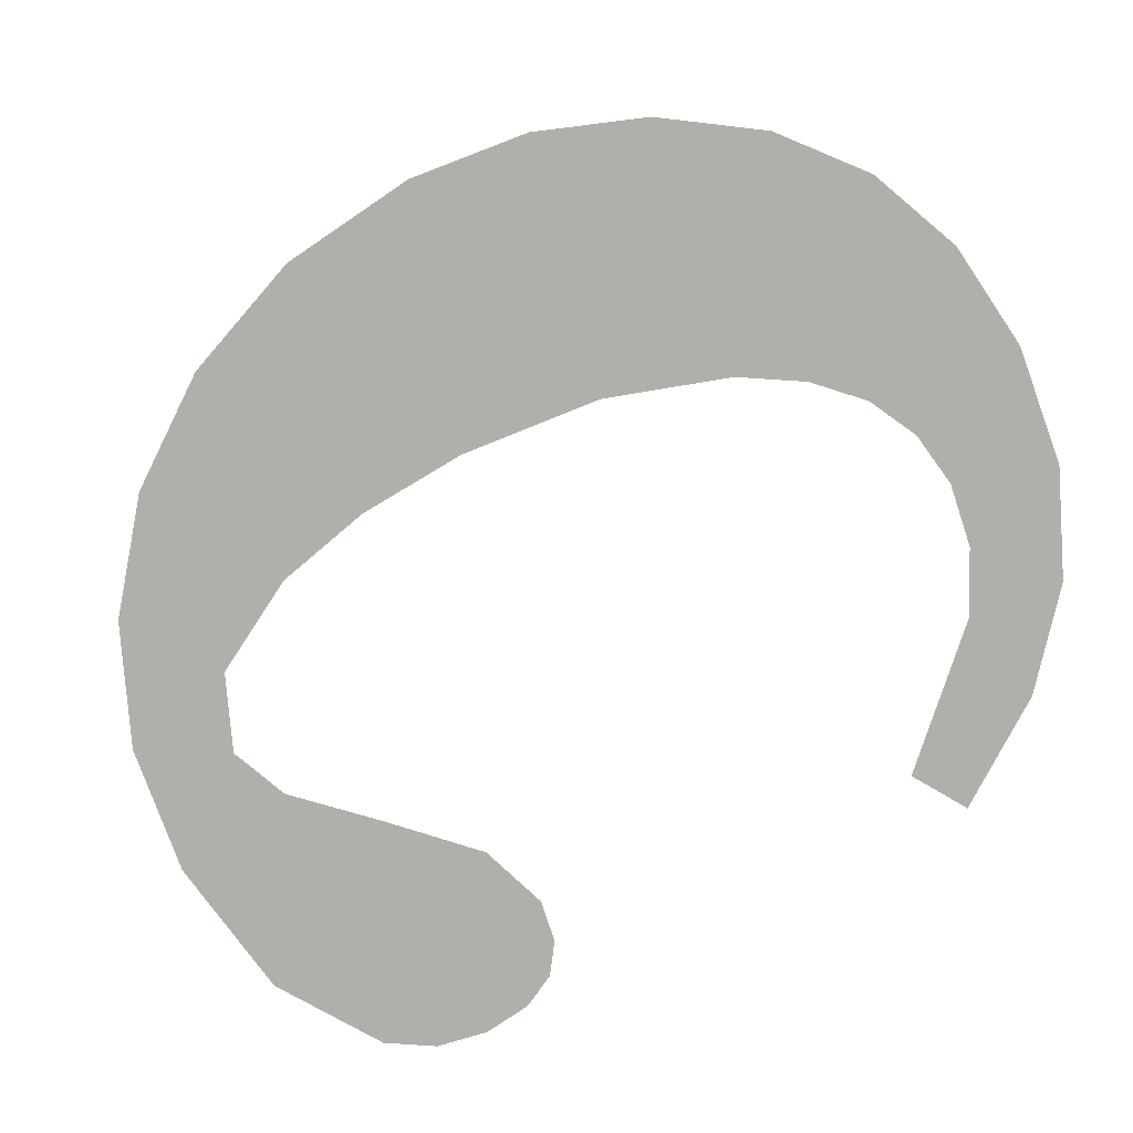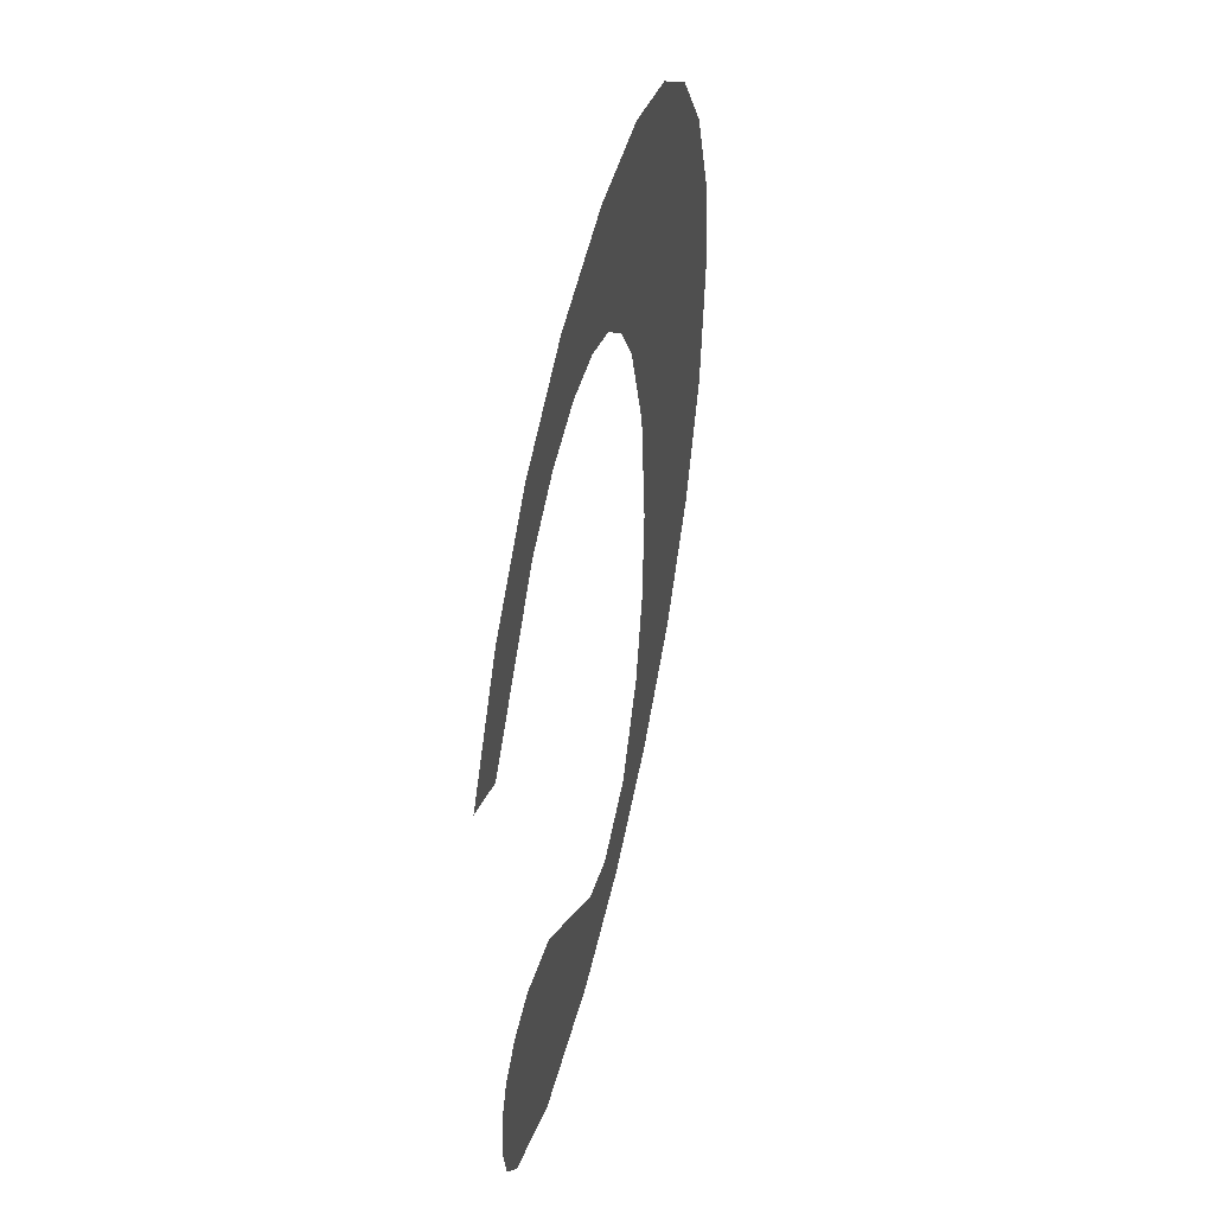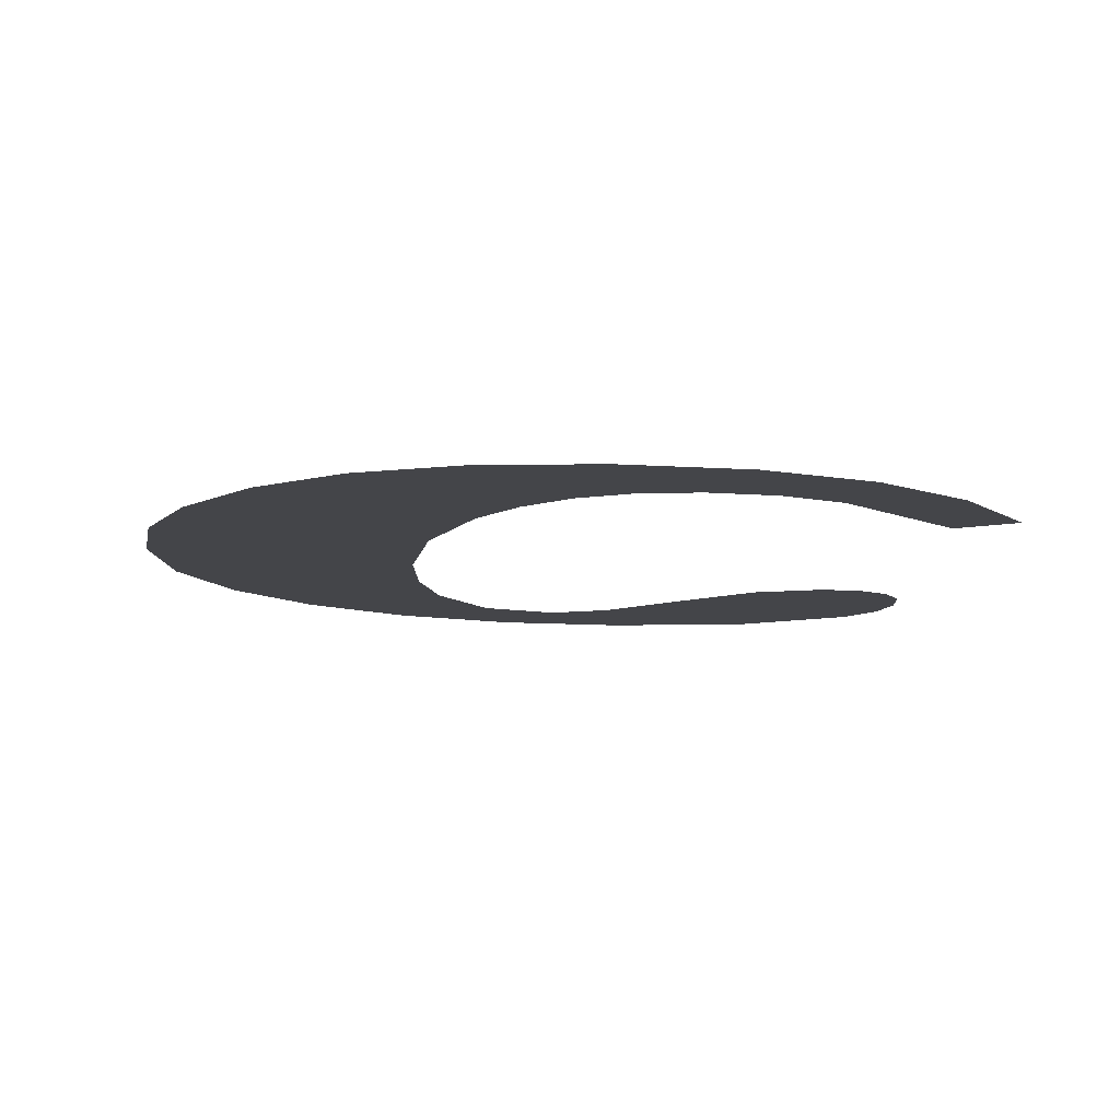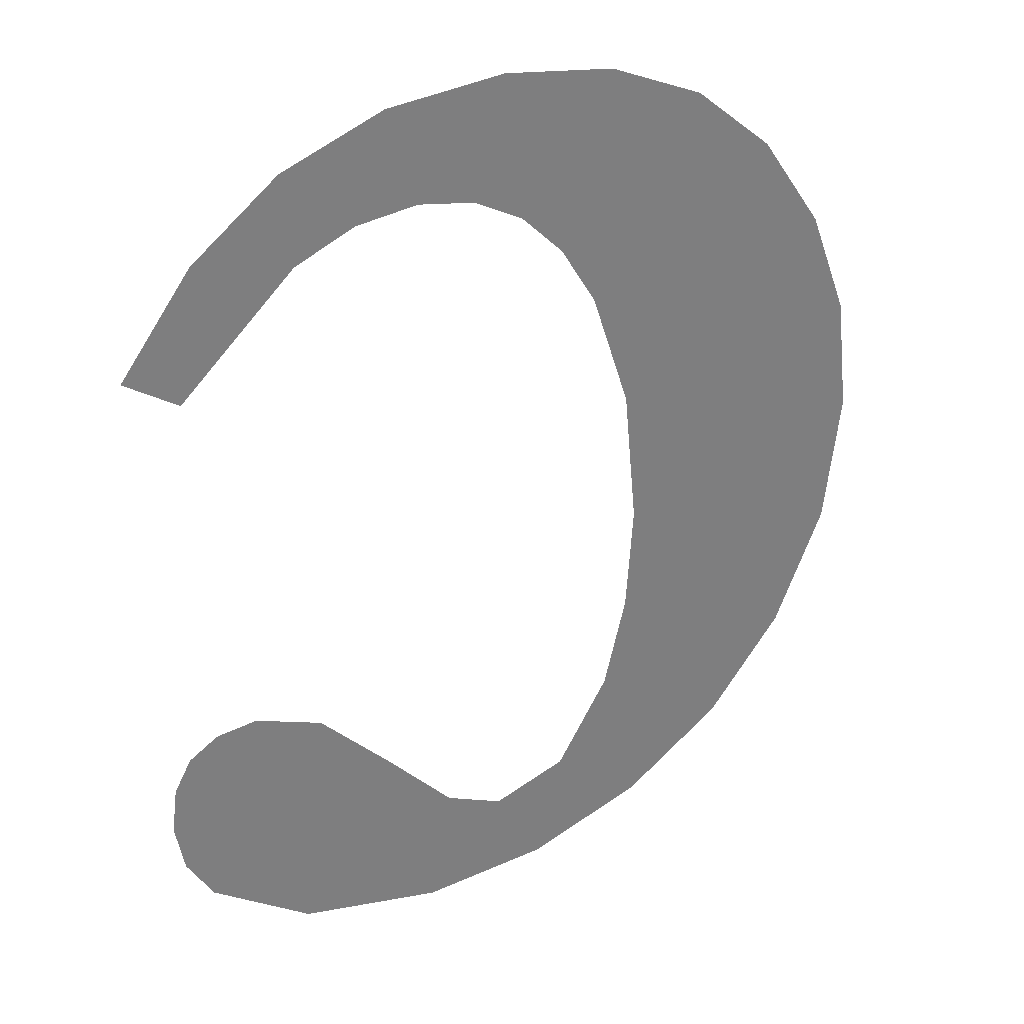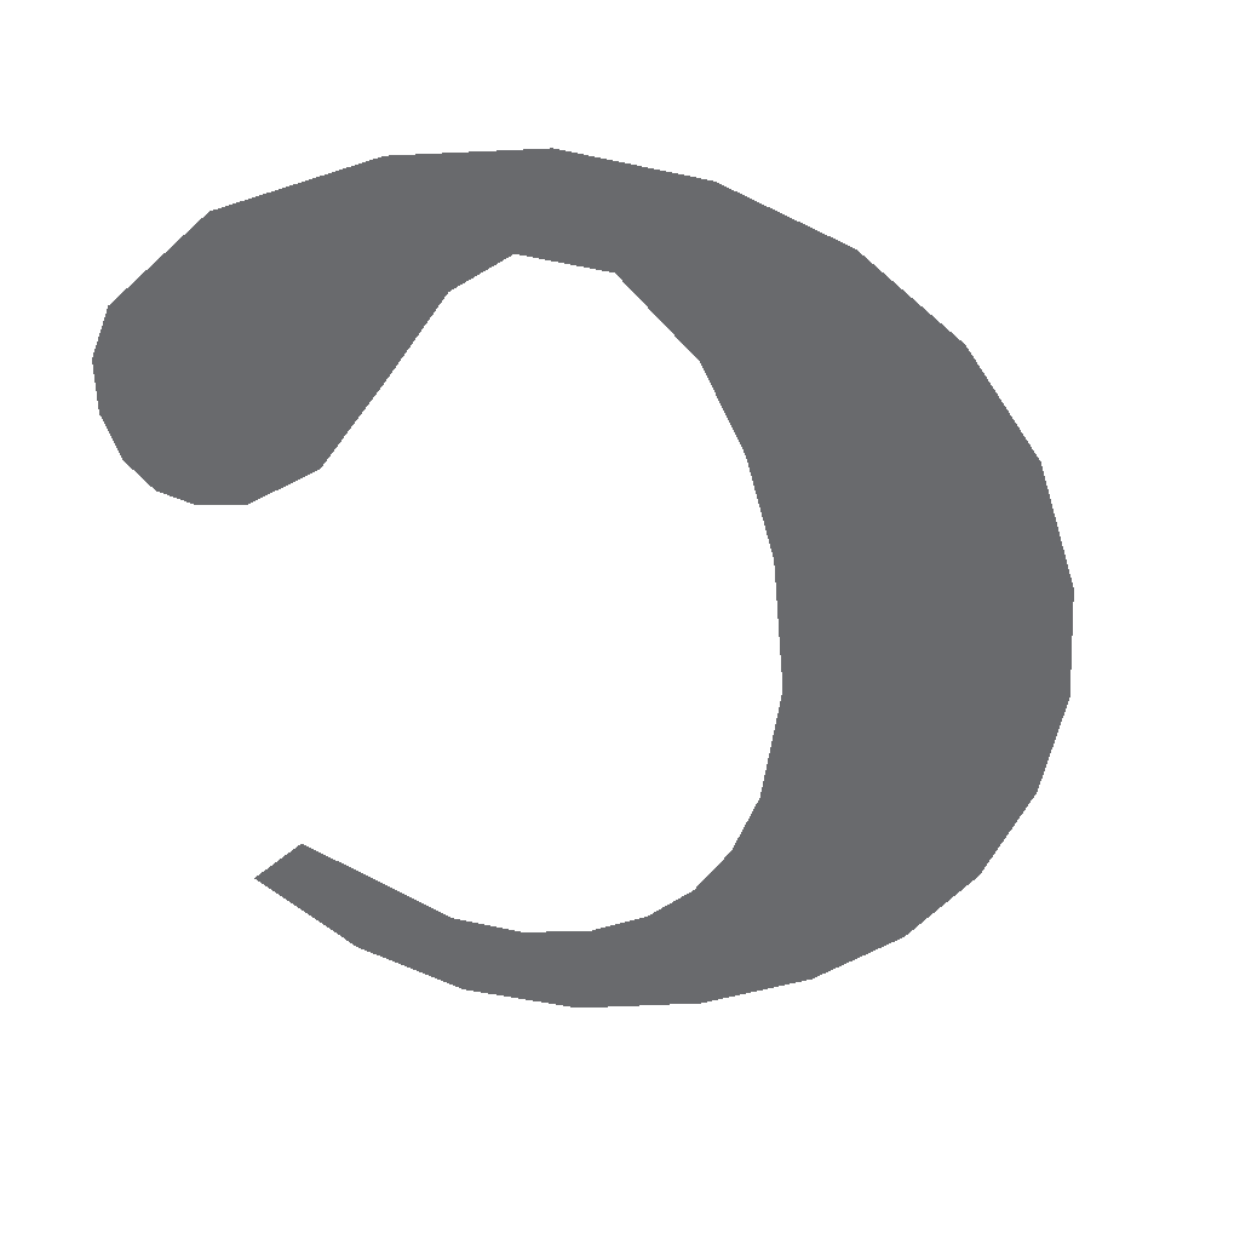
<metadata>
{"format":"obj","ext":"obj","renderer":"f3d","projection":"perspective","resolution":1024,"background":"white","views":[{"elev":-78.2,"azim":-62.8,"up":"+Y"},{"elev":51.3,"azim":103.8,"up":"+Z"},{"elev":-9.4,"azim":-4.0,"up":"+Y"},{"elev":32.0,"azim":155.4,"up":"+Z"},{"elev":-52.7,"azim":-169.7,"up":"+Y"}]}
</metadata>
<code>
o mesh200/mesh200-geometry#mesh200-geometry
v -0.2159 -0.1316 0.2932
v -0.2158 -0.1316 0.2951
v -0.2159 -0.1317 0.2959
v -0.2157 -0.1316 0.2944
v -0.2163 -0.1317 0.2993
v -0.2151 -0.1316 0.2928
v -0.2167 -0.1316 0.2938
v -0.2156 -0.1317 0.2996
v -0.2153 -0.1316 0.2937
v -0.2169 -0.1317 0.2988
v -0.2158 -0.1317 0.297
v -0.2147 -0.1316 0.2935
v -0.2173 -0.1316 0.2945
v -0.2155 -0.1317 0.2979
v -0.2141 -0.1316 0.2927
v -0.2174 -0.1317 0.2982
v -0.2148 -0.1317 0.2997
v -0.2143 -0.1316 0.2936
v -0.2176 -0.1316 0.2955
v -0.2152 -0.1317 0.2983
v -0.2138 -0.1316 0.2942
v -0.2177 -0.1317 0.2974
v -0.2149 -0.1317 0.2986
v -0.213 -0.1316 0.2929
v -0.2177 -0.1317 0.2965
v -0.2146 -0.1317 0.2988
v -0.2132 -0.1316 0.2947
v -0.2139 -0.1317 0.2996
v -0.2127 -0.1316 0.2949
v -0.2141 -0.1317 0.2989
v -0.2123 -0.1316 0.2934
v -0.2137 -0.1317 0.2988
v -0.2124 -0.1316 0.2949
v -0.2131 -0.1317 0.2993
v -0.2122 -0.1316 0.2947
v -0.2132 -0.1317 0.2986
v -0.2121 -0.1316 0.2937
v -0.2123 -0.1317 0.2977
v -0.212 -0.1316 0.2944
v -0.2125 -0.1317 0.2987
v -0.212 -0.1316 0.2941
v -0.2119 -0.1317 0.298
f 1 2 3
f 2 1 4
f 3 2 1
f 4 1 2
f 5 1 3
f 3 1 5
f 4 1 6
f 6 1 4
f 5 7 1
f 1 7 5
f 5 3 8
f 8 3 5
f 4 6 9
f 9 6 4
f 10 7 5
f 5 7 10
f 8 3 11
f 11 3 8
f 9 6 12
f 12 6 9
f 10 13 7
f 7 13 10
f 8 11 14
f 14 11 8
f 12 6 15
f 15 6 12
f 16 13 10
f 10 13 16
f 8 14 17
f 17 14 8
f 12 15 18
f 18 15 12
f 16 19 13
f 13 19 16
f 17 14 20
f 20 14 17
f 18 15 21
f 21 15 18
f 22 19 16
f 16 19 22
f 17 20 23
f 23 20 17
f 21 15 24
f 24 15 21
f 19 22 25
f 25 22 19
f 17 23 26
f 26 23 17
f 21 24 27
f 27 24 21
f 17 26 28
f 28 26 17
f 27 24 29
f 29 24 27
f 28 26 30
f 30 26 28
f 29 24 31
f 31 24 29
f 28 30 32
f 32 30 28
f 29 31 33
f 33 31 29
f 28 32 34
f 34 32 28
f 33 31 35
f 35 31 33
f 34 32 36
f 36 32 34
f 35 31 37
f 37 31 35
f 34 36 38
f 38 36 34
f 35 37 39
f 39 37 35
f 34 38 40
f 40 38 34
f 39 37 41
f 41 37 39
f 40 38 42
f 42 38 40

</code>
